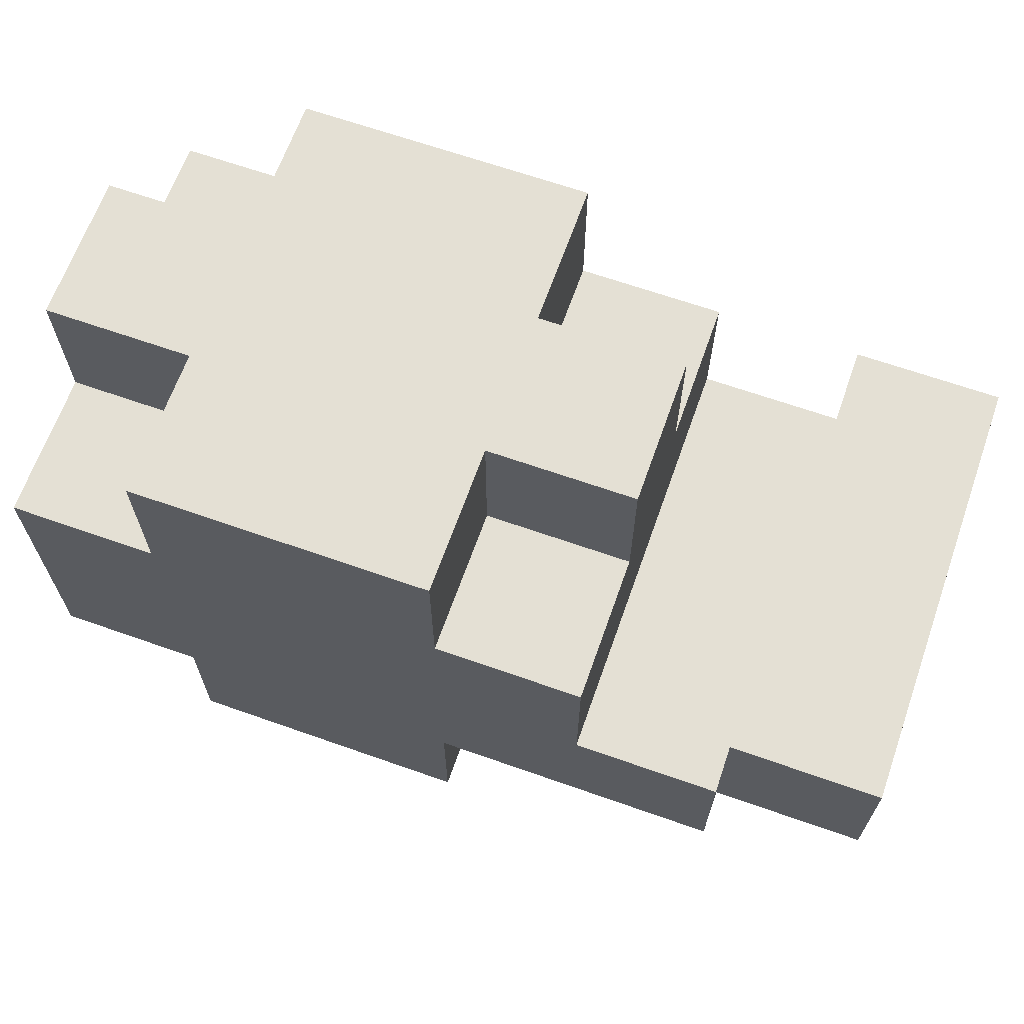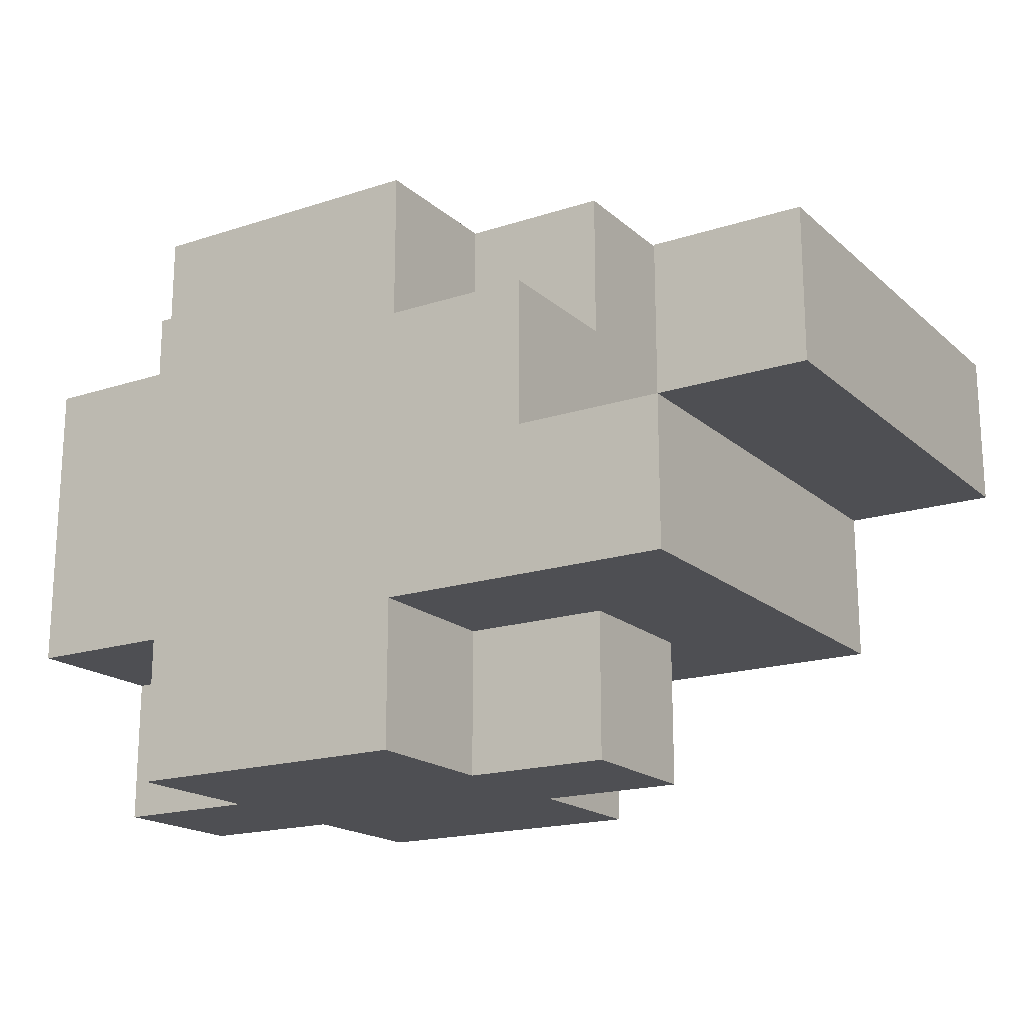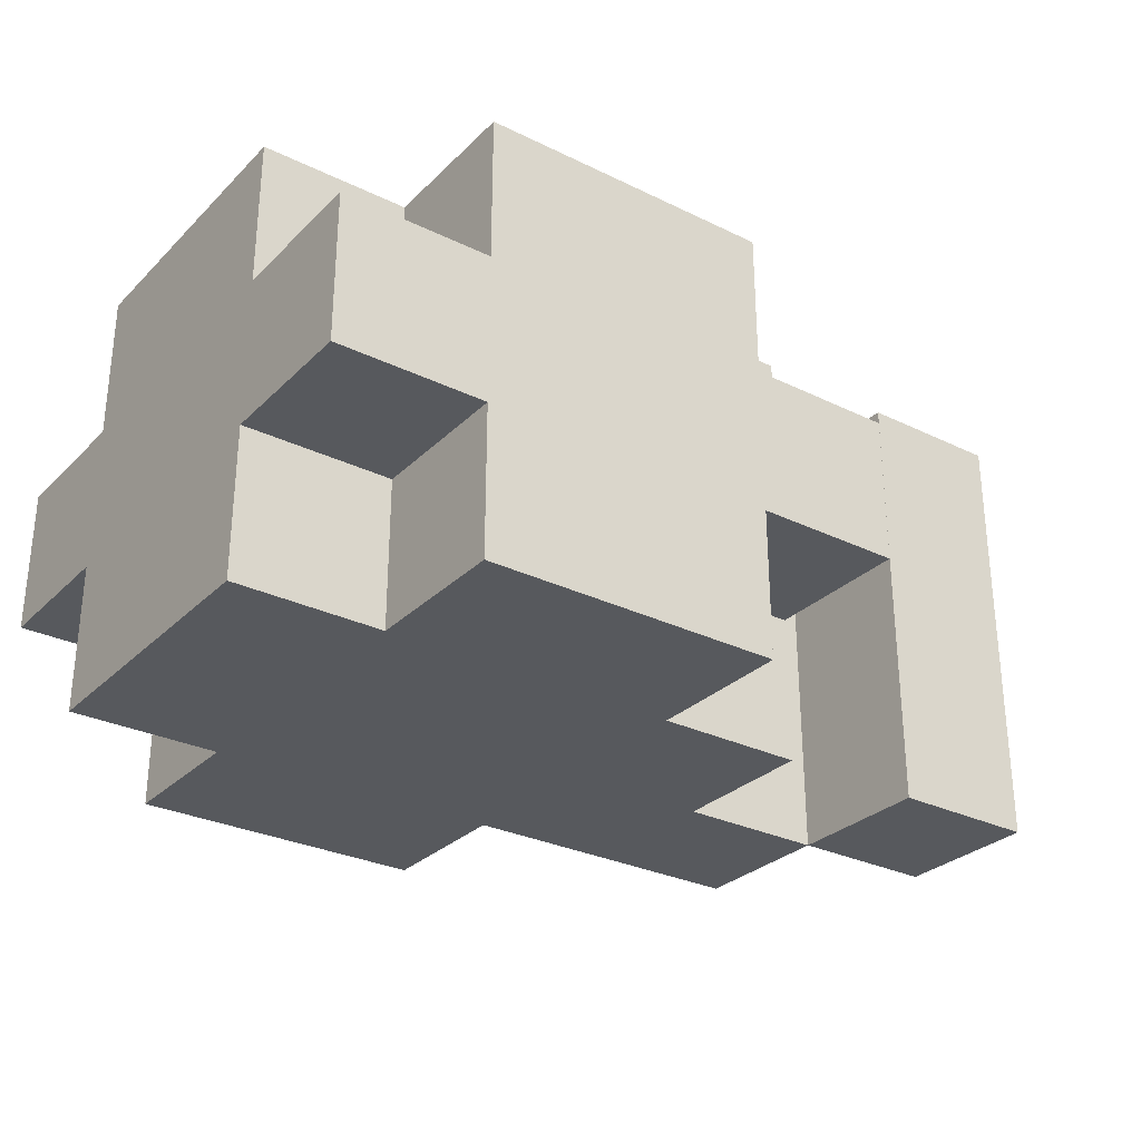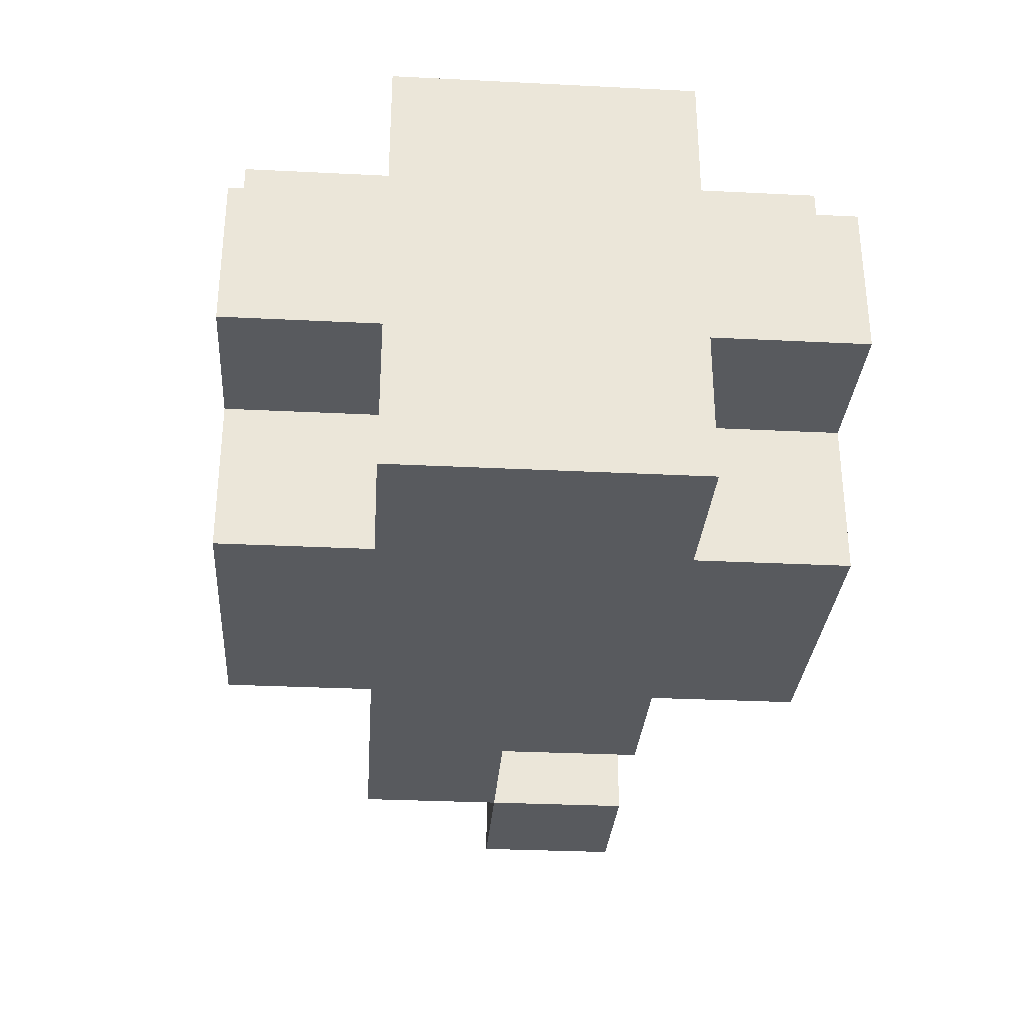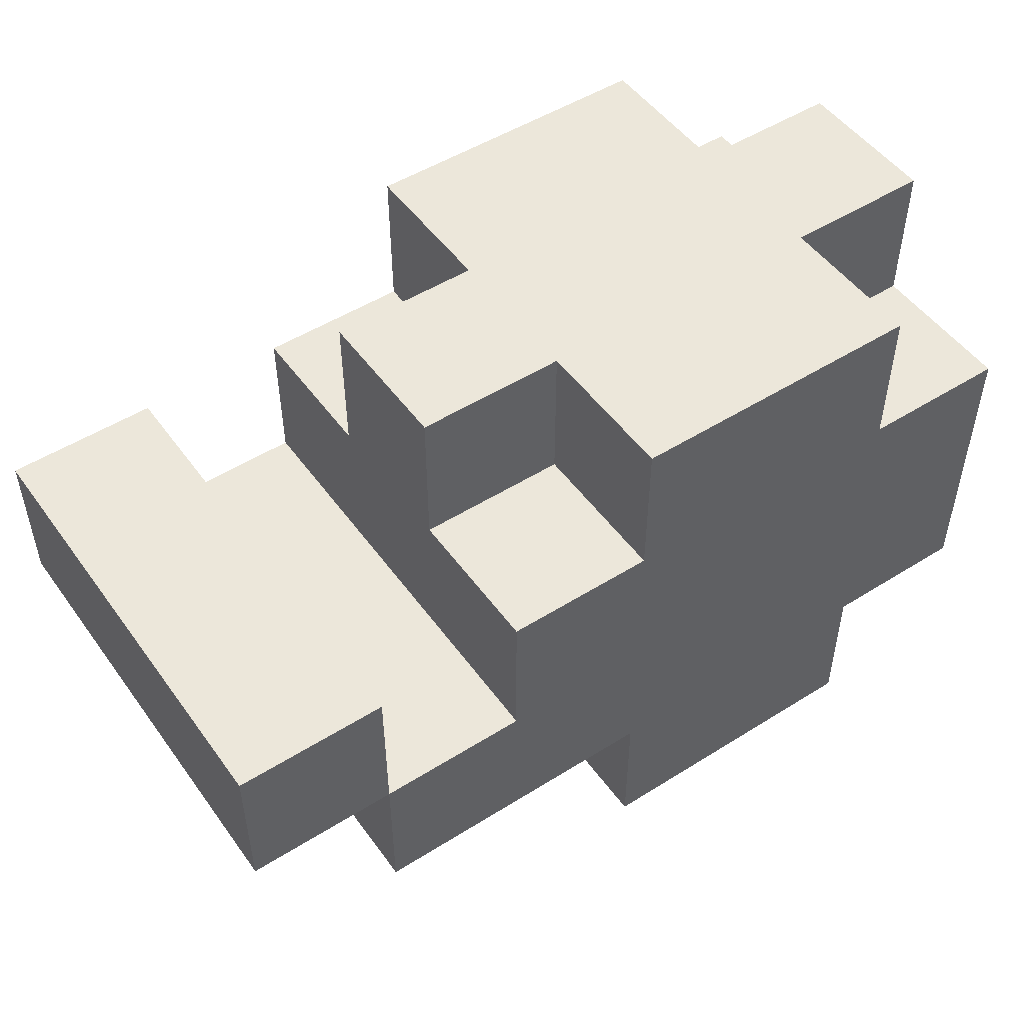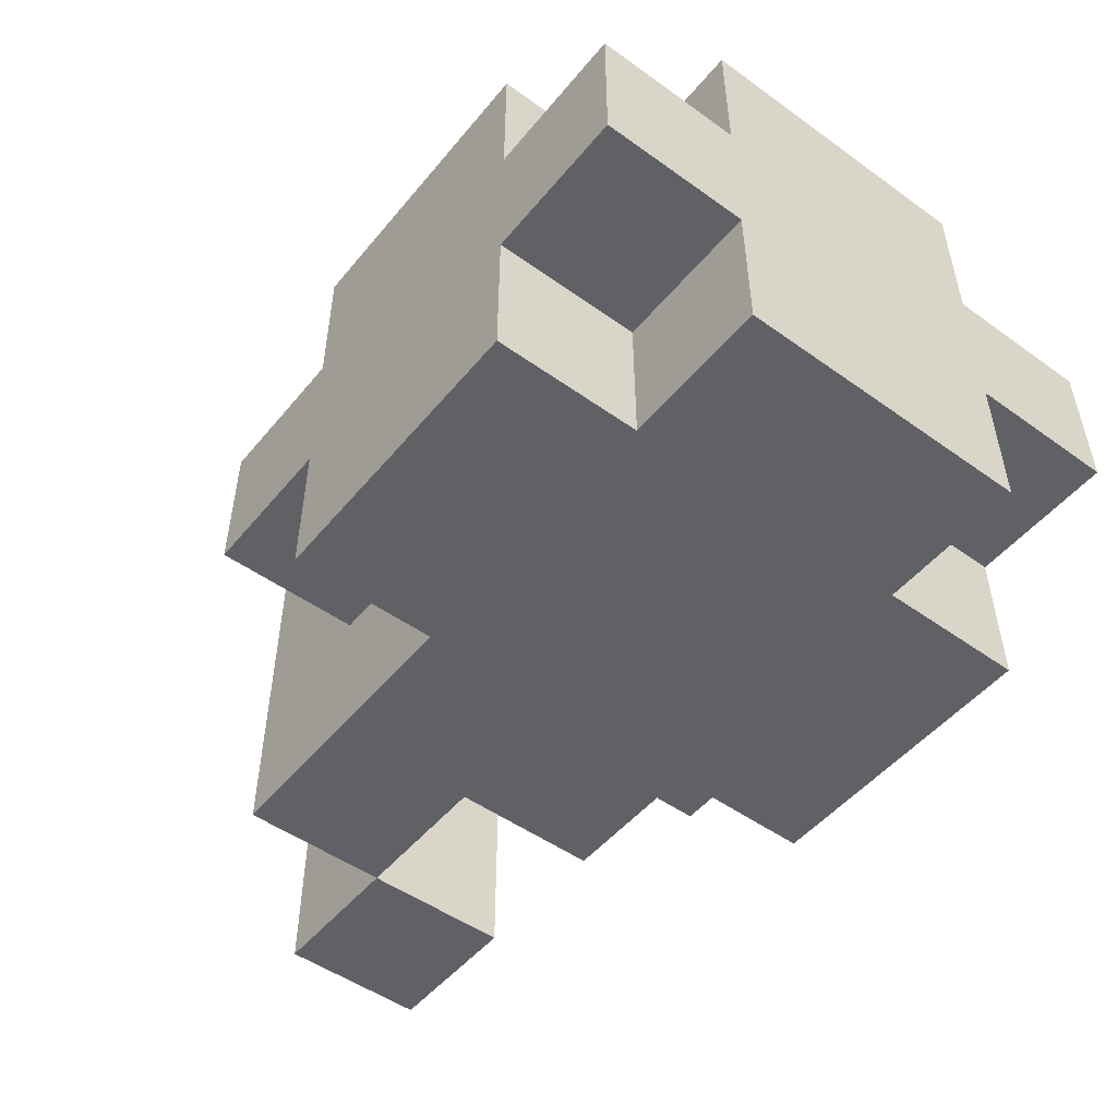
<metadata>
{"format":"obj","ext":"obj","renderer":"f3d","projection":"perspective","resolution":1024,"background":"white","views":[{"elev":66.0,"azim":19.5,"up":"+Z"},{"elev":-18.2,"azim":32.2,"up":"+Z"},{"elev":-29.3,"azim":-35.7,"up":"+Y"},{"elev":-30.8,"azim":-94.1,"up":"+Y"},{"elev":50.4,"azim":145.4,"up":"+Z"},{"elev":-50.3,"azim":-128.1,"up":"+Y"}]}
</metadata>
<code>
o duct-tape
v -2.8 0 -0.9
v -2.8 0 -1.1
v -2.8 0.1 -0.8
v -2.8 0.1 -0.9
v -2.8 0.1 -1.1
v -2.8 0.1 -1.2
v -2.8 0.2 -0.8
v -2.8 0.2 -0.9
v -2.8 0.2 -1.1
v -2.8 0.2 -1.2
v -2.8 0.3 -0.9
v -2.8 0.3 -1.1
v -2.7 0 -0.8
v -2.7 0 -0.9
v -2.7 0 -1.1
v -2.7 0 -1.2
v -2.7 0.1 -0.8
v -2.7 0.1 -0.9
v -2.7 0.1 -1.1
v -2.7 0.1 -1.2
v -2.7 0.2 -0.8
v -2.7 0.2 -0.9
v -2.7 0.2 -1.1
v -2.7 0.2 -1.2
v -2.7 0.3 -0.8
v -2.7 0.3 -0.9
v -2.7 0.3 -1.1
v -2.7 0.3 -1.2
v -2.3 0 -0.9
v -2.3 0 -1
v -2.3 0.3 -0.9
v -2.3 0.3 -1
v -2.5 0 -0.8
v -2.5 0 -0.9
v -2.5 0 -1.1
v -2.5 0 -1.2
v -2.5 0.1 -0.8
v -2.5 0.1 -0.9
v -2.5 0.1 -1.1
v -2.5 0.1 -1.2
v -2.5 0.2 -0.8
v -2.5 0.2 -0.9
v -2.5 0.2 -1.1
v -2.5 0.2 -1.2
v -2.5 0.3 -0.8
v -2.5 0.3 -0.9
v -2.5 0.3 -1.1
v -2.5 0.3 -1.2
v -2.4 0 -0.9
v -2.4 0 -1
v -2.4 0.1 -0.8
v -2.4 0.1 -0.9
v -2.4 0.1 -1.1
v -2.4 0.1 -1.2
v -2.4 0.2 -0.8
v -2.4 0.2 -0.9
v -2.4 0.2 -1.1
v -2.4 0.2 -1.2
v -2.4 0.3 -0.9
v -2.4 0.3 -1
v -2.3 0 -1
v -2.3 0 -1.1
v -2.3 0.3 -1
v -2.3 0.3 -1.1
v -2.2 0 -0.9
v -2.2 0 -1
v -2.2 0.3 -0.9
v -2.2 0.3 -1
v -2.8 0.1 -0.8
v -2.8 0.2 -0.8
v -2.7 0 -0.8
v -2.7 0.1 -0.8
v -2.7 0.2 -0.8
v -2.7 0.3 -0.8
v -2.5 0 -0.8
v -2.5 0.1 -0.8
v -2.5 0.2 -0.8
v -2.5 0.3 -0.8
v -2.4 0.1 -0.8
v -2.4 0.2 -0.8
v -2.8 0 -0.9
v -2.8 0.1 -0.9
v -2.8 0.2 -0.9
v -2.8 0.3 -0.9
v -2.7 0 -0.9
v -2.7 0.1 -0.9
v -2.7 0.2 -0.9
v -2.7 0.3 -0.9
v -2.5 0 -0.9
v -2.5 0.1 -0.9
v -2.5 0.2 -0.9
v -2.5 0.3 -0.9
v -2.4 0 -0.9
v -2.4 0.1 -0.9
v -2.4 0.2 -0.9
v -2.4 0.3 -0.9
v -2.3 0 -0.9
v -2.3 0.3 -0.9
v -2.2 0 -0.9
v -2.2 0.3 -0.9
v -2.4 0 -1
v -2.4 0.3 -1
v -2.3 0 -1
v -2.3 0.3 -1
v -2.3 0 -1
v -2.3 0.3 -1
v -2.2 0 -1
v -2.2 0.3 -1
v -2.8 0 -1.1
v -2.8 0.1 -1.1
v -2.8 0.2 -1.1
v -2.8 0.3 -1.1
v -2.7 0 -1.1
v -2.7 0.1 -1.1
v -2.7 0.2 -1.1
v -2.7 0.3 -1.1
v -2.5 0 -1.1
v -2.5 0.1 -1.1
v -2.5 0.2 -1.1
v -2.5 0.3 -1.1
v -2.4 0.1 -1.1
v -2.4 0.2 -1.1
v -2.3 0 -1.1
v -2.3 0.3 -1.1
v -2.8 0.1 -1.2
v -2.8 0.2 -1.2
v -2.7 0 -1.2
v -2.7 0.1 -1.2
v -2.7 0.2 -1.2
v -2.7 0.3 -1.2
v -2.5 0 -1.2
v -2.5 0.1 -1.2
v -2.5 0.2 -1.2
v -2.5 0.3 -1.2
v -2.4 0.1 -1.2
v -2.4 0.2 -1.2
v -2.7 0 -0.8
v -2.5 0 -0.8
v -2.8 0 -0.9
v -2.7 0 -0.9
v -2.5 0 -0.9
v -2.4 0 -0.9
v -2.3 0 -0.9
v -2.2 0 -0.9
v -2.4 0 -1
v -2.3 0 -1
v -2.2 0 -1
v -2.8 0 -1.1
v -2.7 0 -1.1
v -2.5 0 -1.1
v -2.3 0 -1.1
v -2.7 0 -1.2
v -2.5 0 -1.2
v -2.8 0.1 -0.8
v -2.7 0.1 -0.8
v -2.5 0.1 -0.8
v -2.4 0.1 -0.8
v -2.8 0.1 -0.9
v -2.7 0.1 -0.9
v -2.5 0.1 -0.9
v -2.4 0.1 -0.9
v -2.8 0.1 -1.1
v -2.7 0.1 -1.1
v -2.5 0.1 -1.1
v -2.4 0.1 -1.1
v -2.8 0.1 -1.2
v -2.7 0.1 -1.2
v -2.5 0.1 -1.2
v -2.4 0.1 -1.2
v -2.8 0.2 -0.8
v -2.7 0.2 -0.8
v -2.5 0.2 -0.8
v -2.4 0.2 -0.8
v -2.8 0.2 -0.9
v -2.7 0.2 -0.9
v -2.5 0.2 -0.9
v -2.4 0.2 -0.9
v -2.8 0.2 -1.1
v -2.7 0.2 -1.1
v -2.5 0.2 -1.1
v -2.4 0.2 -1.1
v -2.8 0.2 -1.2
v -2.7 0.2 -1.2
v -2.5 0.2 -1.2
v -2.4 0.2 -1.2
v -2.7 0.3 -0.8
v -2.5 0.3 -0.8
v -2.8 0.3 -0.9
v -2.7 0.3 -0.9
v -2.5 0.3 -0.9
v -2.4 0.3 -0.9
v -2.3 0.3 -0.9
v -2.2 0.3 -0.9
v -2.4 0.3 -1
v -2.3 0.3 -1
v -2.2 0.3 -1
v -2.8 0.3 -1.1
v -2.7 0.3 -1.1
v -2.5 0.3 -1.1
v -2.3 0.3 -1.1
v -2.7 0.3 -1.2
v -2.5 0.3 -1.2
f 4 2 1
f 5 2 4
f 7 4 3
f 7 6 5
f 7 5 4
f 8 6 7
f 9 6 8
f 10 6 9
f 11 9 8
f 12 9 11
f 17 14 13
f 18 14 17
f 19 16 15
f 20 16 19
f 25 22 21
f 26 22 25
f 27 24 23
f 28 24 27
f 31 30 29
f 32 30 31
f 33 34 37
f 37 34 38
f 35 36 39
f 39 36 40
f 41 42 45
f 45 42 46
f 43 44 47
f 47 44 48
f 49 50 52
f 51 52 55
f 52 50 56
f 55 52 56
f 53 54 57
f 57 54 58
f 56 50 59
f 59 50 60
f 61 62 63
f 63 62 64
f 65 66 67
f 67 66 68
f 72 70 69
f 73 70 72
f 75 72 71
f 75 74 73
f 75 73 72
f 76 74 75
f 77 74 76
f 78 74 77
f 79 77 76
f 80 77 79
f 85 82 81
f 86 82 85
f 87 84 83
f 88 84 87
f 93 90 89
f 94 90 93
f 95 92 91
f 96 92 95
f 99 98 97
f 100 98 99
f 103 102 101
f 104 102 103
f 105 106 107
f 107 106 108
f 109 110 113
f 113 110 114
f 111 112 115
f 115 112 116
f 117 118 121
f 119 120 122
f 117 121 123
f 121 122 123
f 122 120 124
f 123 122 124
f 125 126 128
f 128 126 129
f 127 128 131
f 129 130 131
f 128 129 131
f 131 130 132
f 132 130 133
f 133 130 134
f 132 133 135
f 135 133 136
f 140 138 137
f 141 138 140
f 145 142 141
f 146 144 143
f 147 144 146
f 148 140 139
f 149 141 140
f 149 140 148
f 150 145 141
f 150 141 149
f 150 146 145
f 151 146 150
f 152 150 149
f 153 150 152
f 158 155 154
f 159 155 158
f 160 157 156
f 161 157 160
f 166 163 162
f 167 163 166
f 168 165 164
f 169 165 168
f 170 171 174
f 174 171 175
f 172 173 176
f 176 173 177
f 178 179 182
f 182 179 183
f 180 181 184
f 184 181 185
f 186 187 189
f 189 187 190
f 190 191 194
f 192 193 195
f 195 193 196
f 188 189 197
f 189 190 198
f 197 189 198
f 190 194 199
f 198 190 199
f 194 195 199
f 199 195 200
f 198 199 201
f 201 199 202

</code>
